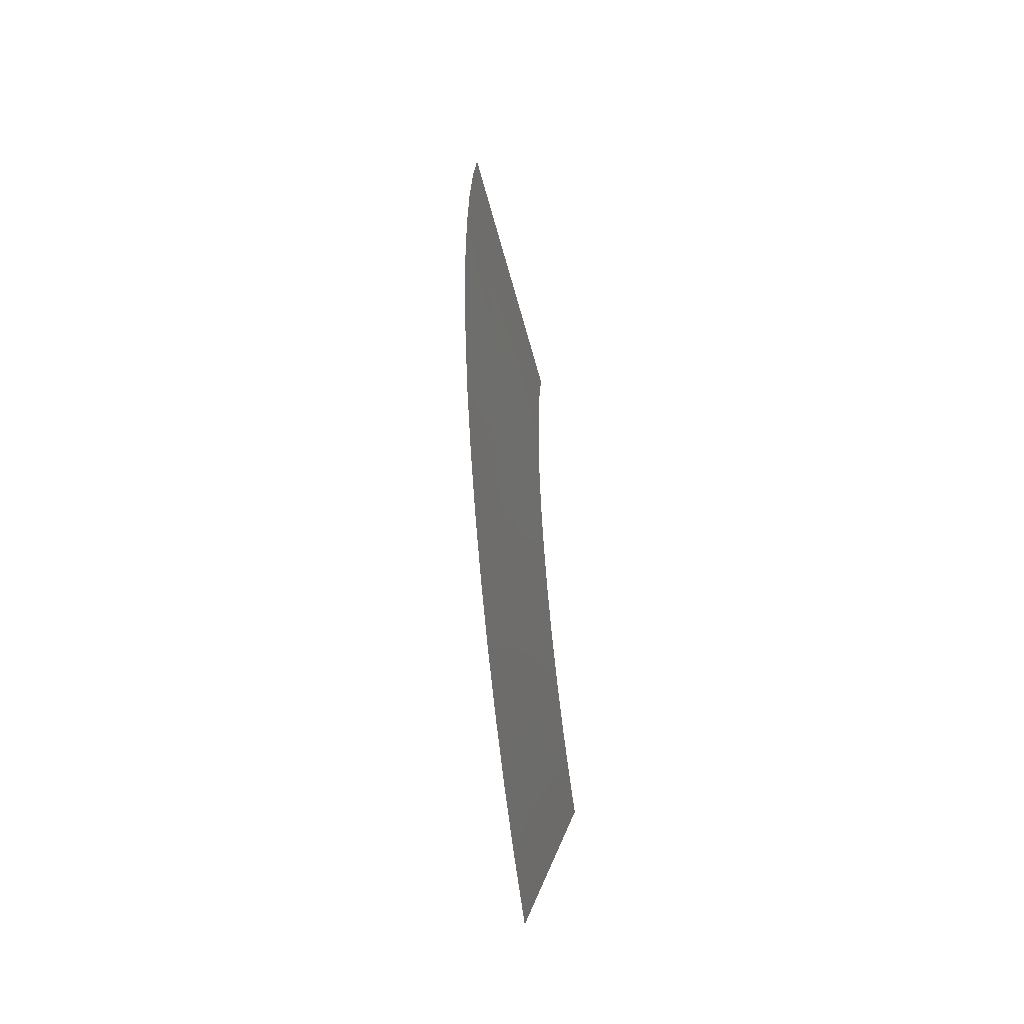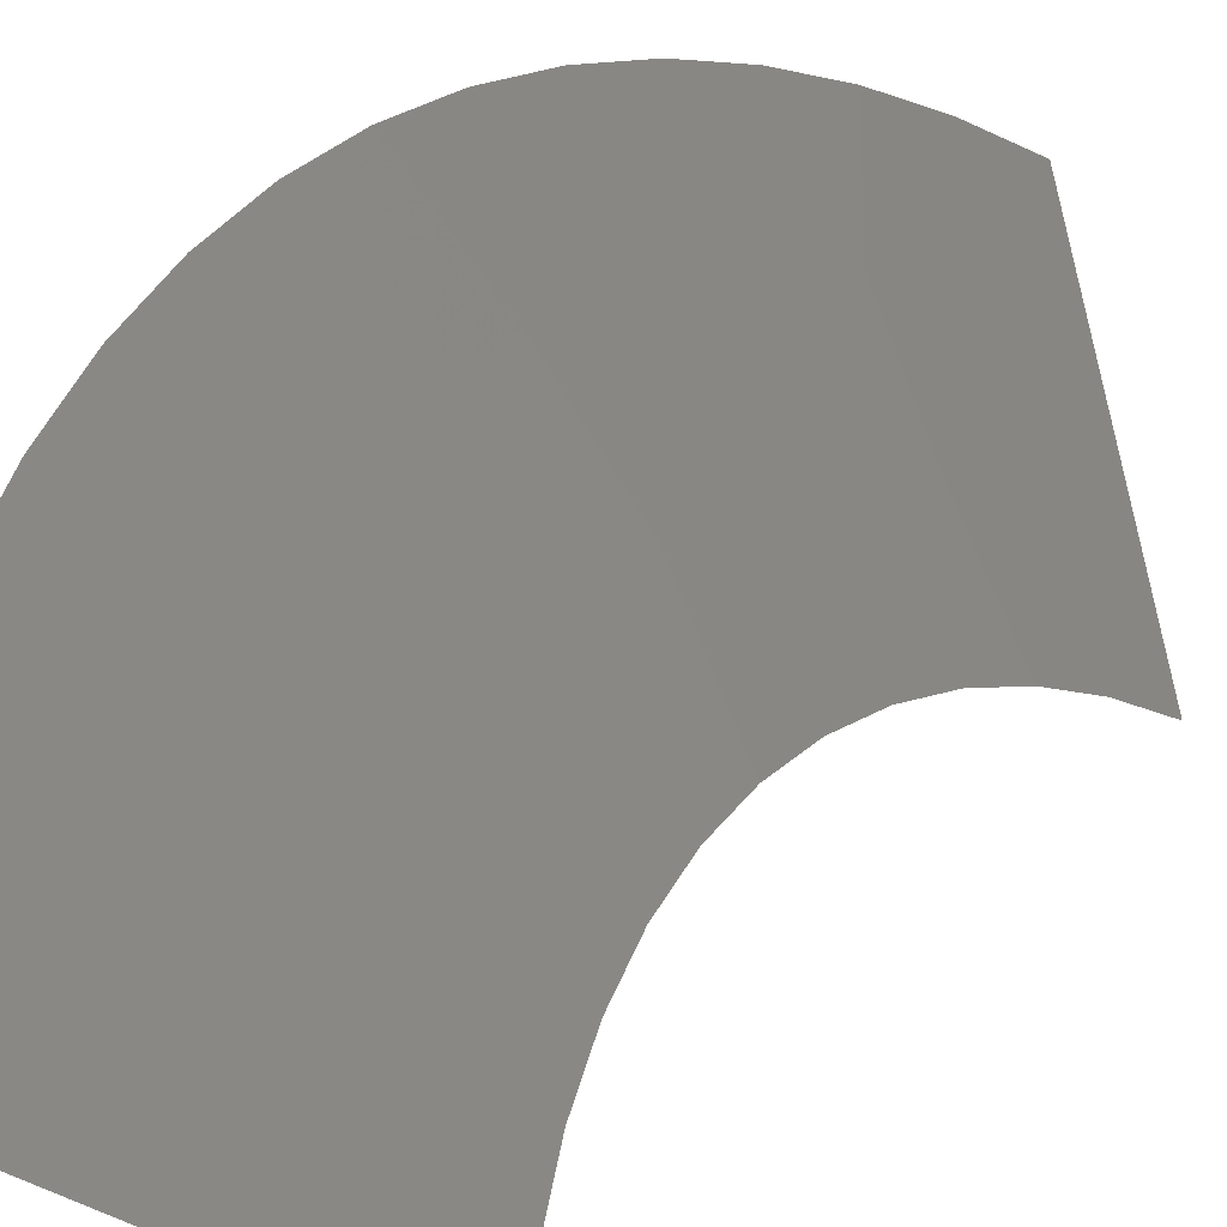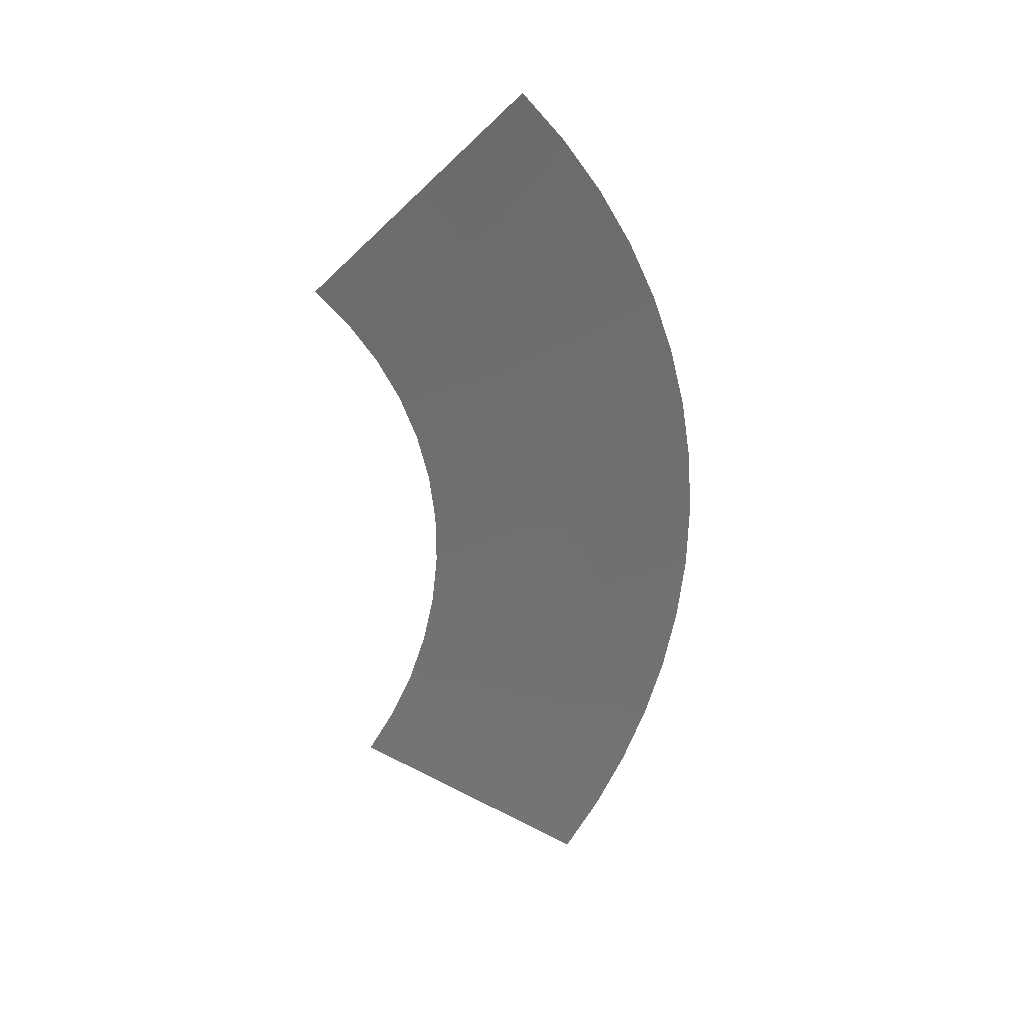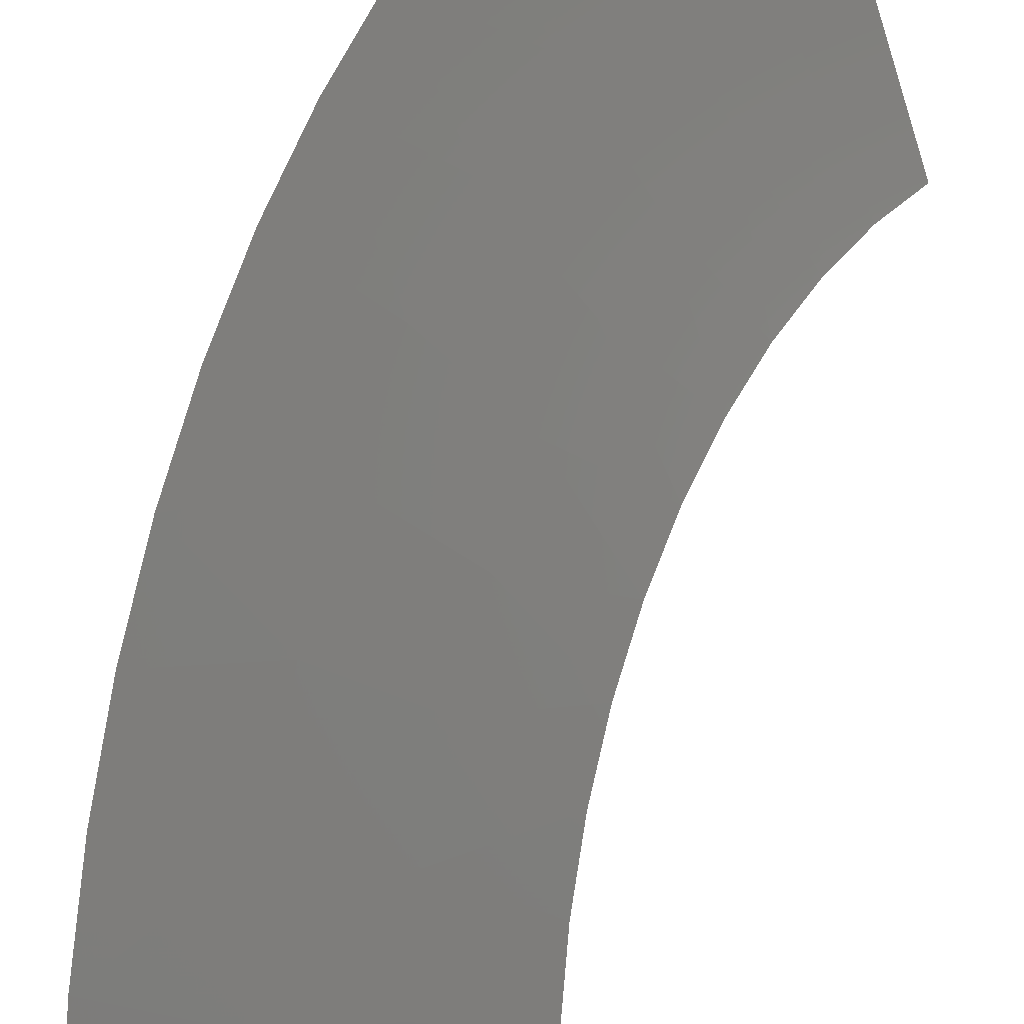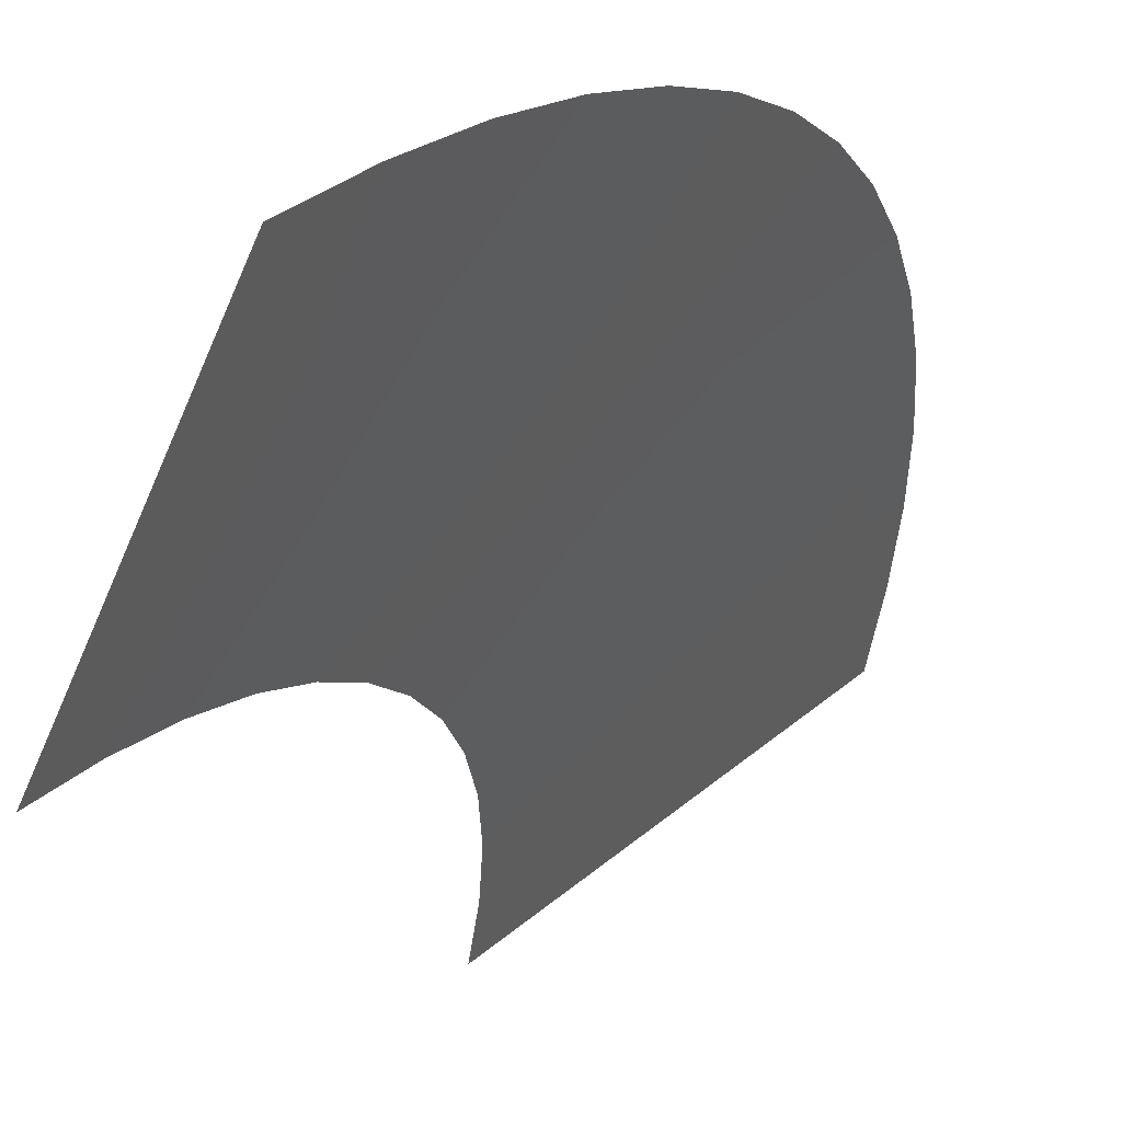
<metadata>
{"format":"stl","ext":"stl","renderer":"f3d","projection":"perspective","resolution":1024,"background":"white","views":[{"elev":-23.1,"azim":152.2,"up":"+Z"},{"elev":32.6,"azim":-150.9,"up":"+Y"},{"elev":23.3,"azim":37.1,"up":"+Z"},{"elev":76.6,"azim":-160.5,"up":"+Y"},{"elev":-17.2,"azim":16.0,"up":"+Y"}]}
</metadata>
<code>
# stl→obj: 49 verts, 67 faces
v -225.2 679.1 -569.2
v -225.6 678.7 -569
v -225.7 678.5 -569.2
v -225.5 678.8 -568.7
v -225.1 679.2 -568.8
v -225.4 678.8 -568.4
v -224.9 679.5 -569.5
v -224.5 679.8 -569.9
v -224.4 680 -569.5
v -224.7 679.7 -570.3
v -225 679.3 -568.4
v -225.3 678.9 -568
v -224.7 679.6 -569
v -224.3 680.1 -569.1
v -224.9 679.3 -568
v -225.3 678.9 -567.7
v -224.6 679.7 -568.6
v -224.2 680.2 -568.7
v -224.1 680.2 -568.3
v -224.9 679.3 -567.6
v -225.3 678.9 -567.4
v -224.5 679.8 -568.1
v -224.1 680.2 -567.9
v -224.9 679.3 -567.1
v -225.3 678.8 -567.1
v -224.5 679.8 -567.5
v -224 680.2 -567.5
v -224.9 679.2 -566.7
v -225.3 678.7 -566.8
v -224.5 679.7 -567
v -224 680.2 -567
v -224.1 680.1 -566.6
v -225 679 -566.3
v -225.4 678.6 -566.4
v -224.5 679.6 -566.5
v -224.1 680 -566.2
v -225.1 678.9 -565.9
v -225.5 678.5 -566.2
v -224.6 679.4 -566.1
v -224.2 679.8 -565.8
v -224.3 679.7 -565.4
v -225.2 678.7 -565.6
v -224.7 679 -564.4
v -225.7 678.1 -565.6
v -225.6 678.3 -565.9
v -224.7 679.2 -565.6
v -224.4 679.5 -565.1
v -224.8 679 -565.2
v -224.5 679.3 -564.7
f 1 2 3
f 1 4 2
f 5 6 4
f 5 4 1
f 7 8 9
f 7 10 8
f 7 3 10
f 7 1 3
f 11 12 6
f 11 6 5
f 13 9 14
f 13 5 1
f 13 7 9
f 13 1 7
f 15 16 12
f 15 12 11
f 17 18 19
f 17 14 18
f 17 5 13
f 17 11 5
f 17 13 14
f 20 21 16
f 20 16 15
f 22 19 23
f 22 17 19
f 22 11 17
f 22 15 11
f 24 25 21
f 24 21 20
f 26 23 27
f 26 22 23
f 26 20 15
f 26 15 22
f 28 29 25
f 28 25 24
f 30 31 32
f 30 27 31
f 30 26 27
f 30 24 20
f 30 20 26
f 33 34 29
f 33 29 28
f 35 32 36
f 35 30 32
f 35 28 24
f 35 24 30
f 35 33 28
f 37 38 34
f 37 34 33
f 39 40 41
f 39 36 40
f 39 35 36
f 39 33 35
f 42 38 37
f 42 43 44
f 42 45 38
f 42 44 45
f 46 37 33
f 46 41 47
f 46 33 39
f 46 39 41
f 48 49 43
f 48 47 49
f 48 37 46
f 48 46 47
f 48 43 42
f 48 42 37

</code>
